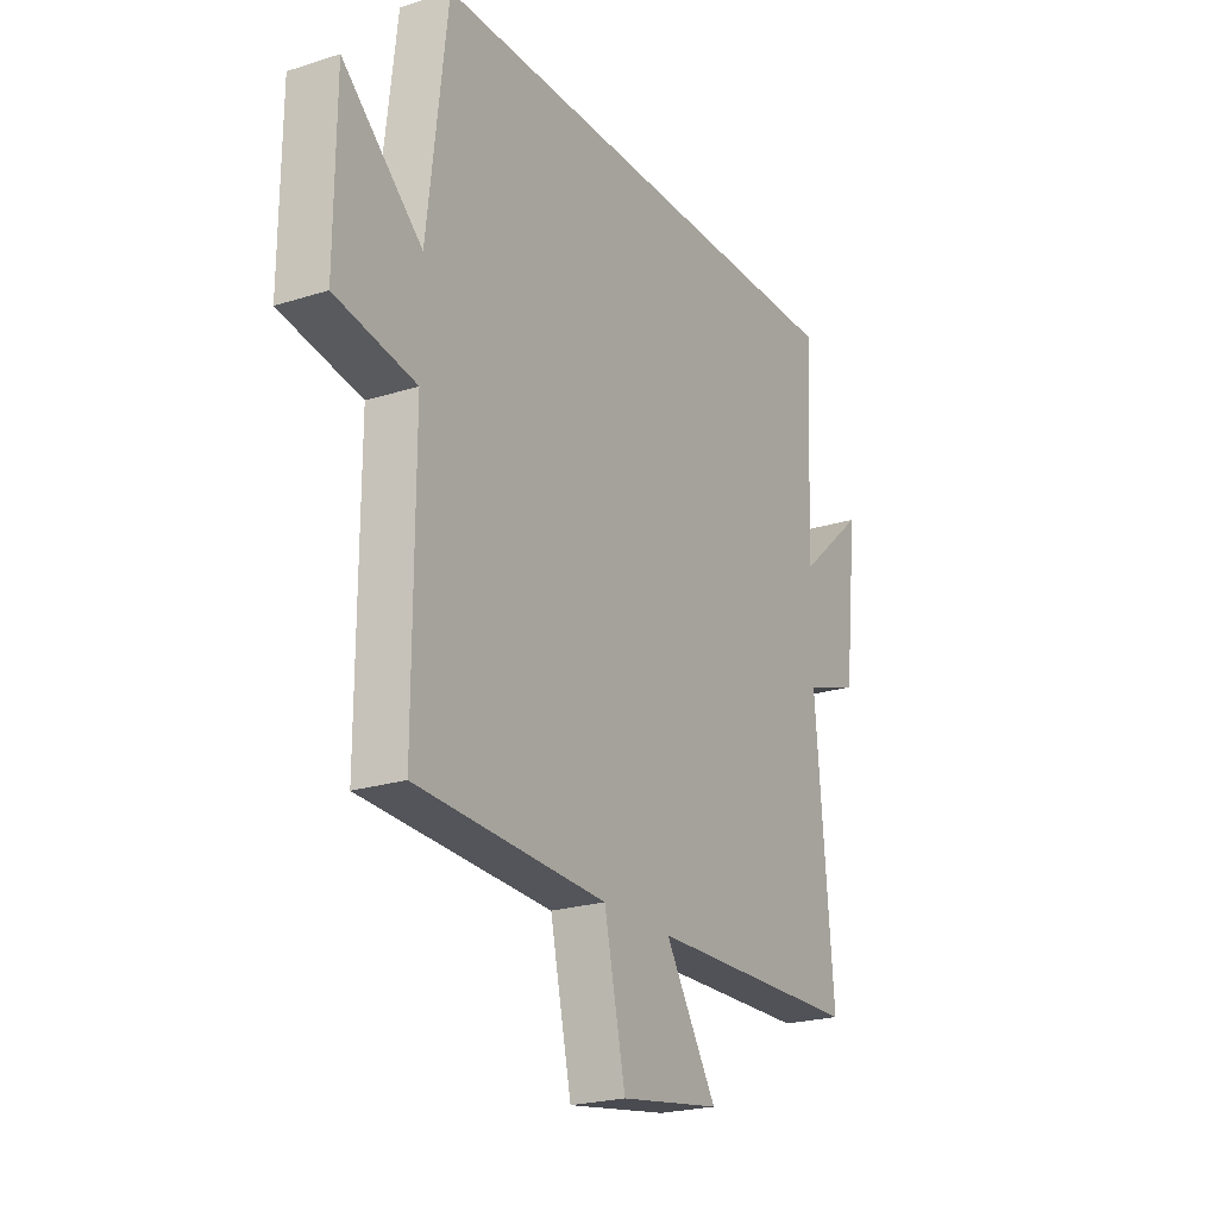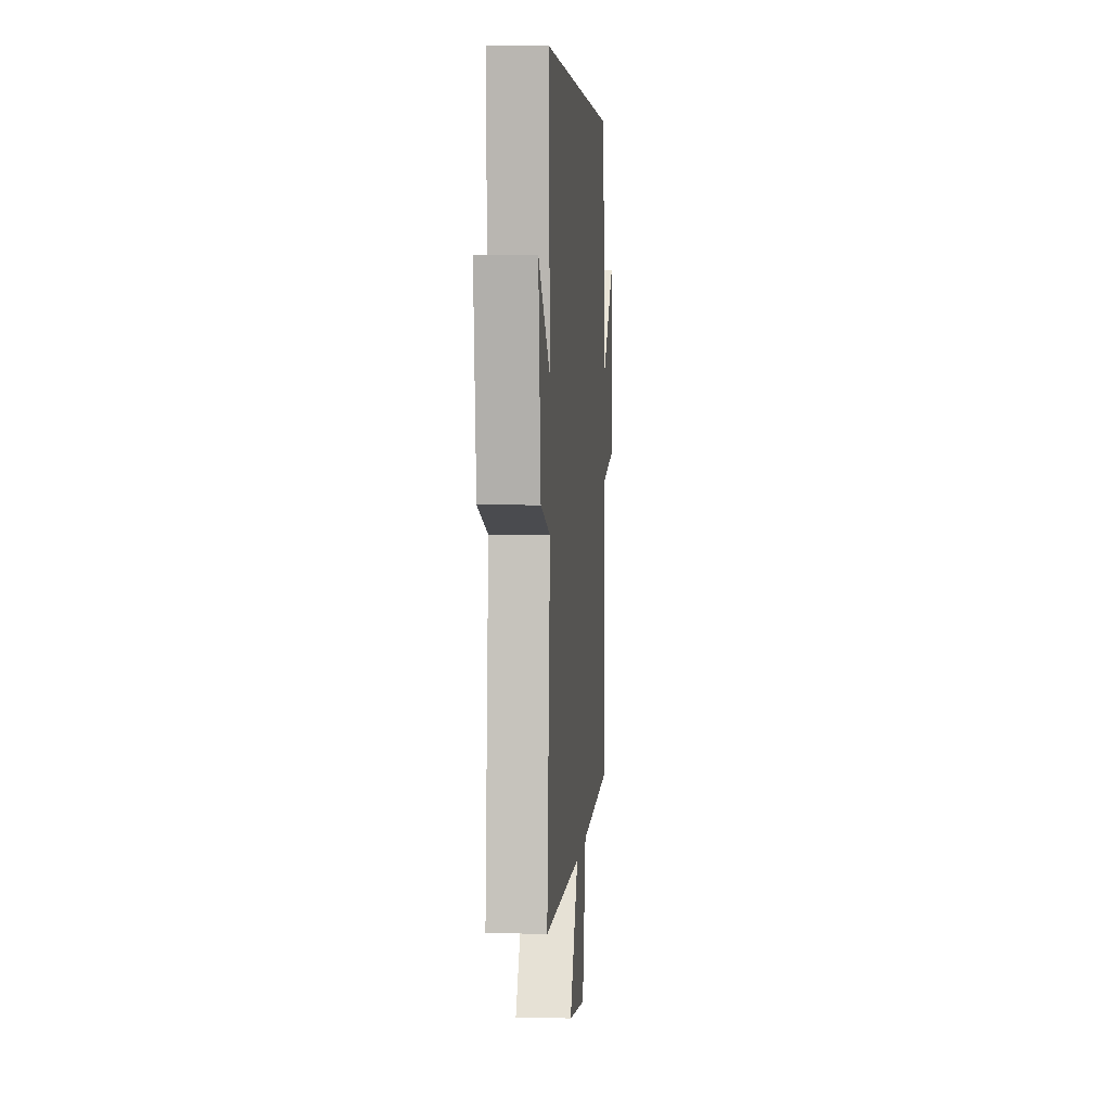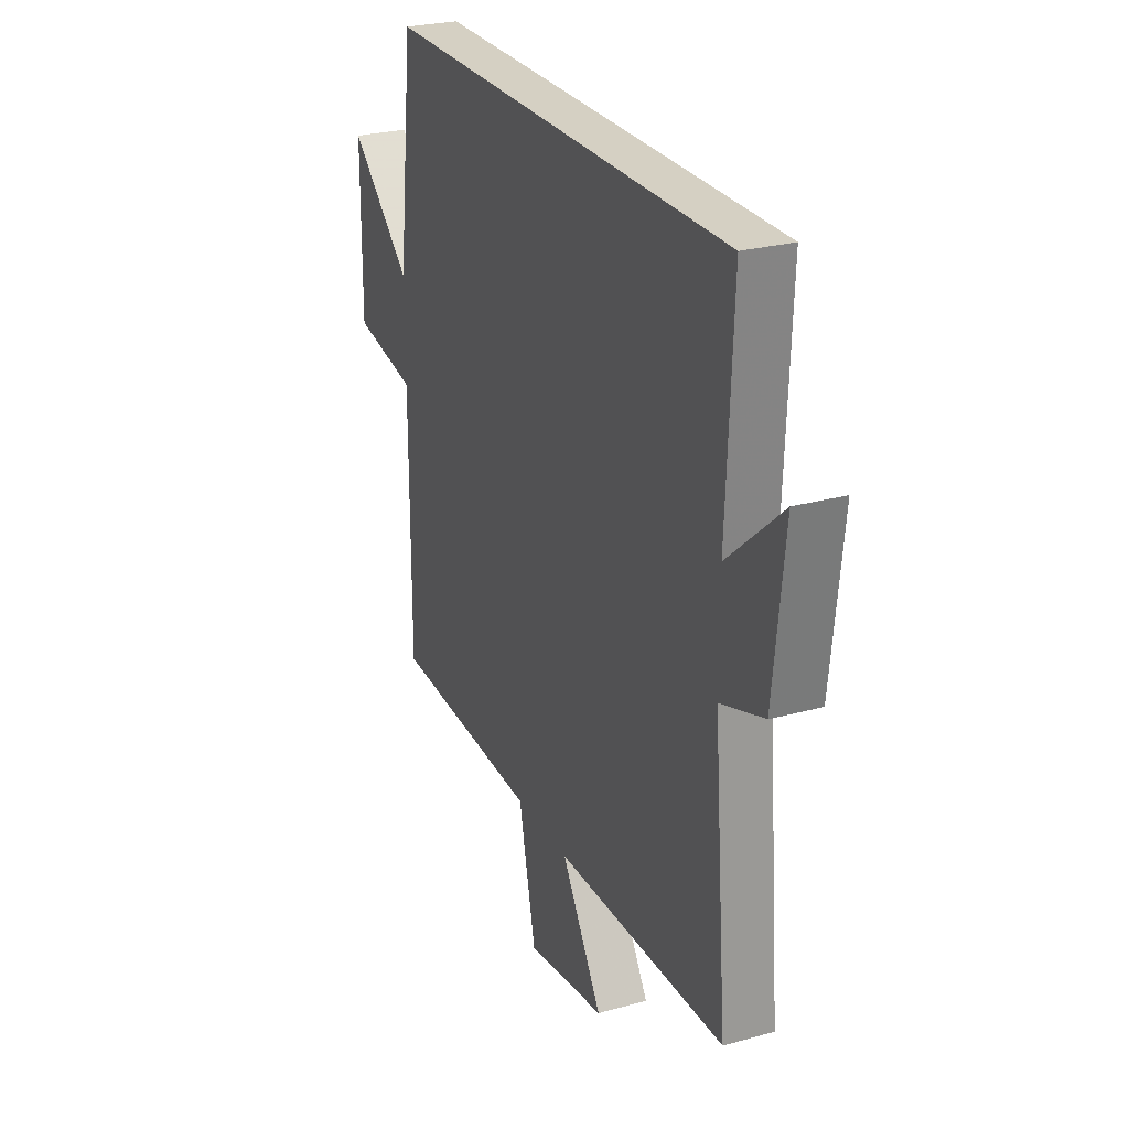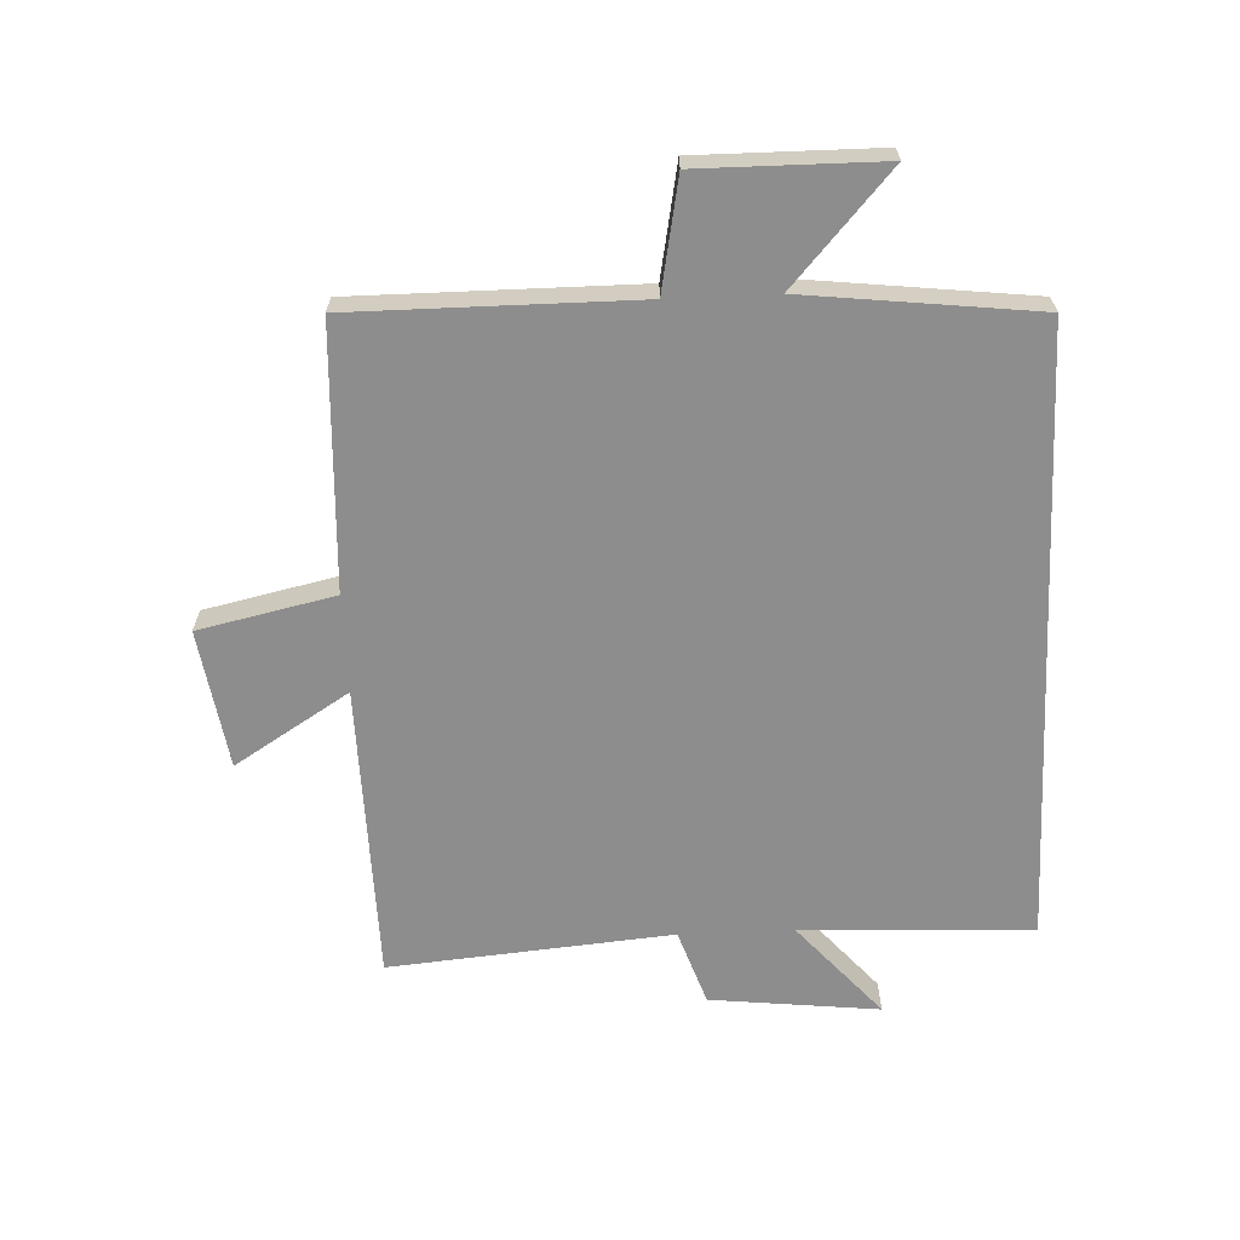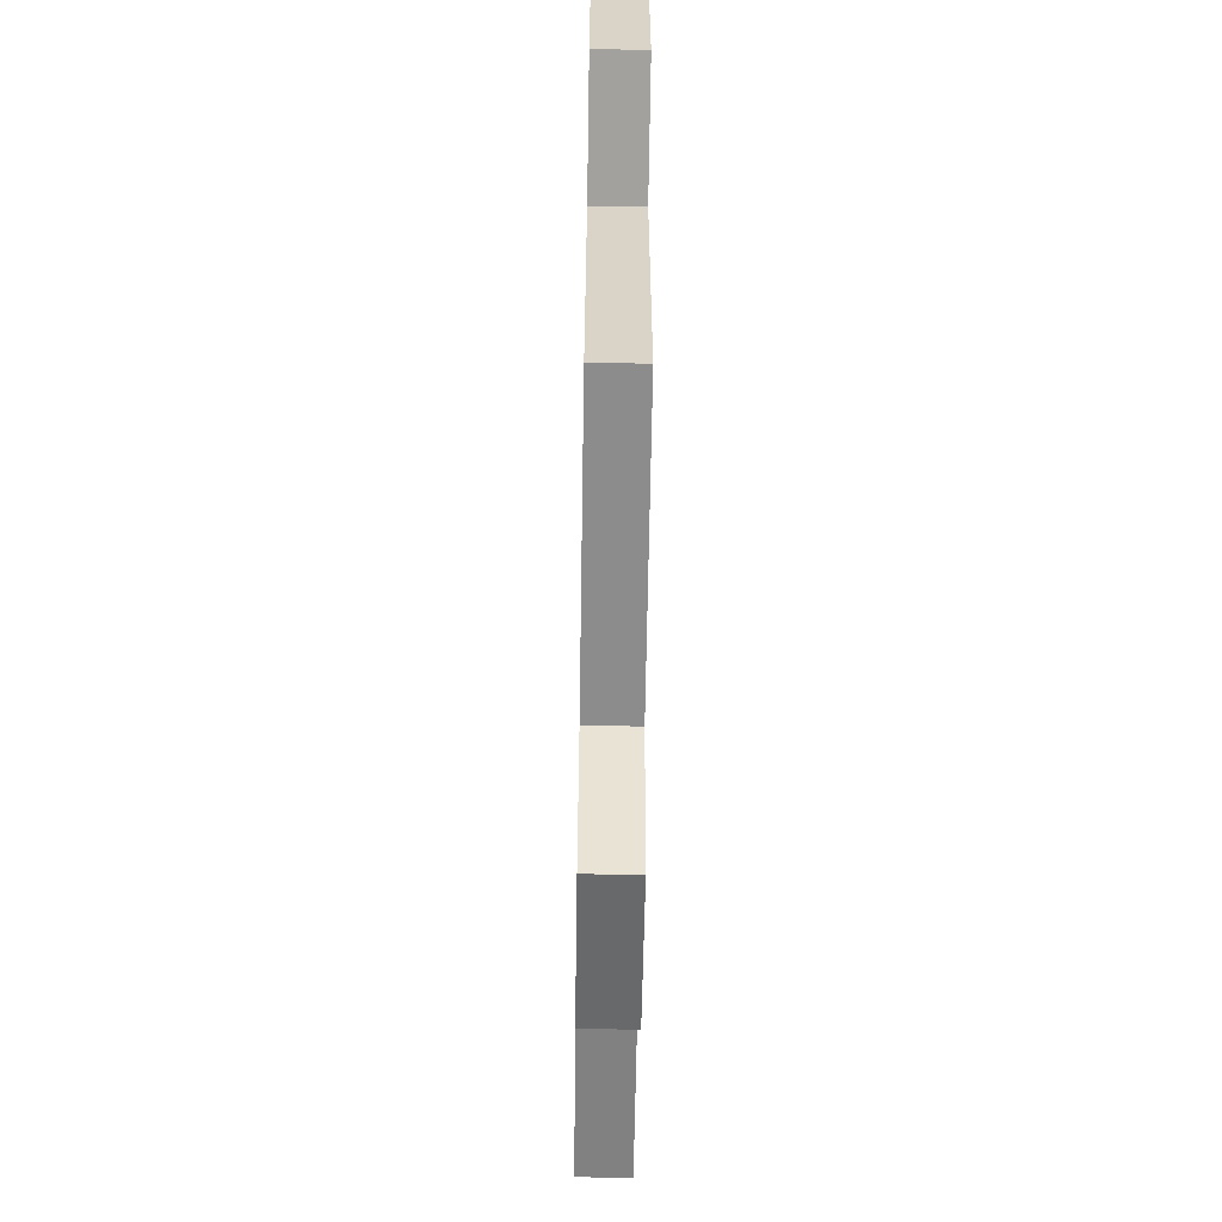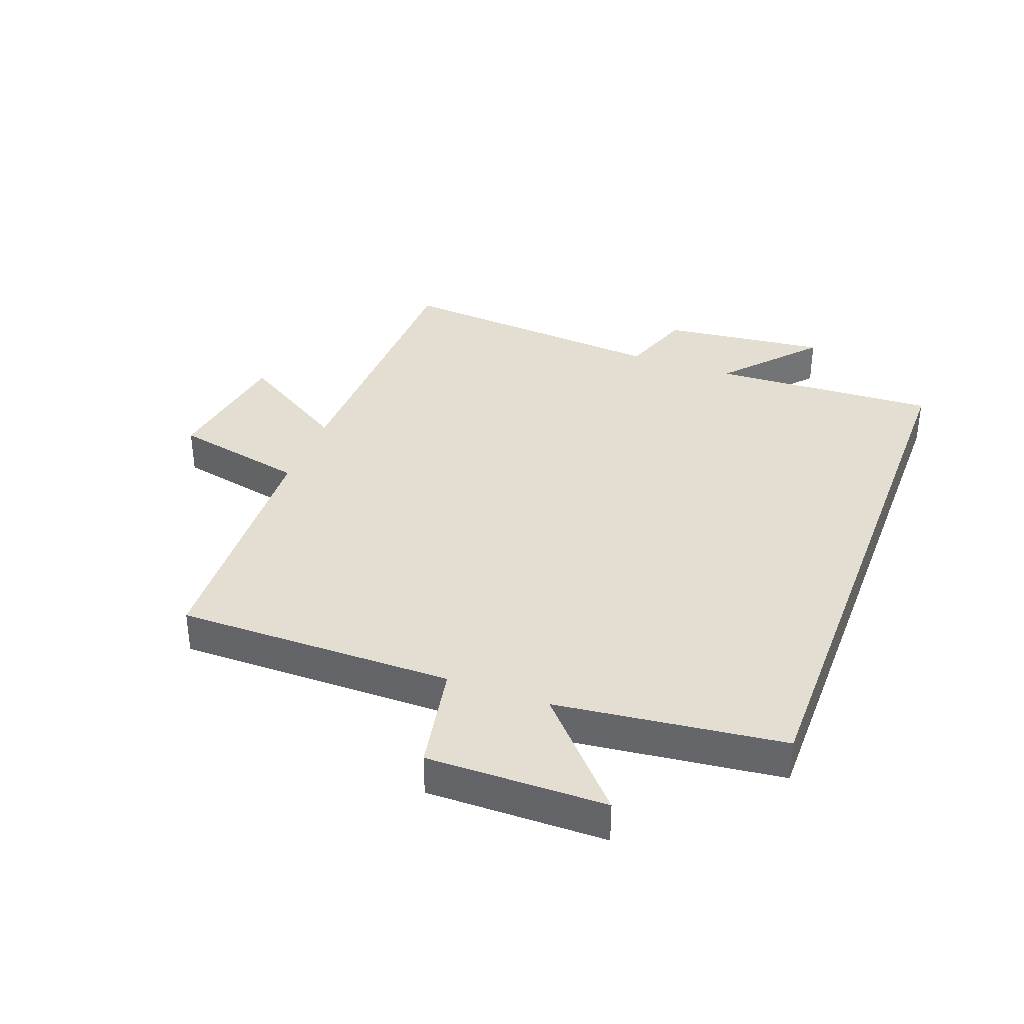
<metadata>
{"format":"obj","ext":"obj","renderer":"f3d","projection":"perspective","resolution":1024,"background":"white","views":[{"elev":-22.5,"azim":-61.2,"up":"+Z"},{"elev":4.5,"azim":94.6,"up":"+Z"},{"elev":26.2,"azim":66.4,"up":"+Z"},{"elev":-64.7,"azim":-87.4,"up":"+Y"},{"elev":-61.4,"azim":-90.9,"up":"+Z"},{"elev":36.0,"azim":-69.6,"up":"+Y"}]}
</metadata>
<code>
v -0.501 0.07 -0.48
v -0.5 0.07 -0.032
v -0.675 0.07 0.001
v -0.673 0.07 0.289
v -0.5 0.07 0.134
v -0.457 0.07 0.5
v 0.517 0.07 0.5
v 0.5 0.07 0.134
v 0.65 0.07 0.265
v 0.62 0.07 -0.003
v 0.5 0.07 -0.044
v 0.539 0.07 -0.492
v 0.068 0.07 -0.5
v 0.181 0.07 -0.681
v -0.039 0.07 -0.715
v -0.086 0.07 -0.5
v -0.501 0 -0.48
v -0.5 0 -0.032
v -0.675 0 0.001
v -0.673 0 0.289
v -0.5 0 0.134
v -0.457 0 0.5
v 0.517 0 0.5
v 0.5 0 0.134
v 0.65 0 0.265
v 0.62 0 -0.003
v 0.5 0 -0.044
v 0.539 0 -0.492
v 0.068 0 -0.5
v 0.181 0 -0.681
v -0.039 0 -0.715
v -0.086 0 -0.5
f 13 14 15 16
f 11 12 13 16
f 11 16 1 2
f 8 9 10 11
f 8 11 2 3
f 5 6 7 8
f 5 8 3
f 3 4 5
f 32 31 30 29
f 32 29 28 27
f 18 17 32 27
f 27 26 25 24
f 19 18 27 24
f 24 23 22 21
f 19 24 21
f 21 20 19
f 1 17 18 2
f 2 18 19 3
f 3 19 20 4
f 4 20 21 5
f 5 21 22 6
f 6 22 23 7
f 7 23 24 8
f 8 24 25 9
f 9 25 26 10
f 10 26 27 11
f 11 27 28 12
f 12 28 29 13
f 13 29 30 14
f 14 30 31 15
f 15 31 32 16
f 16 32 17 1

</code>
